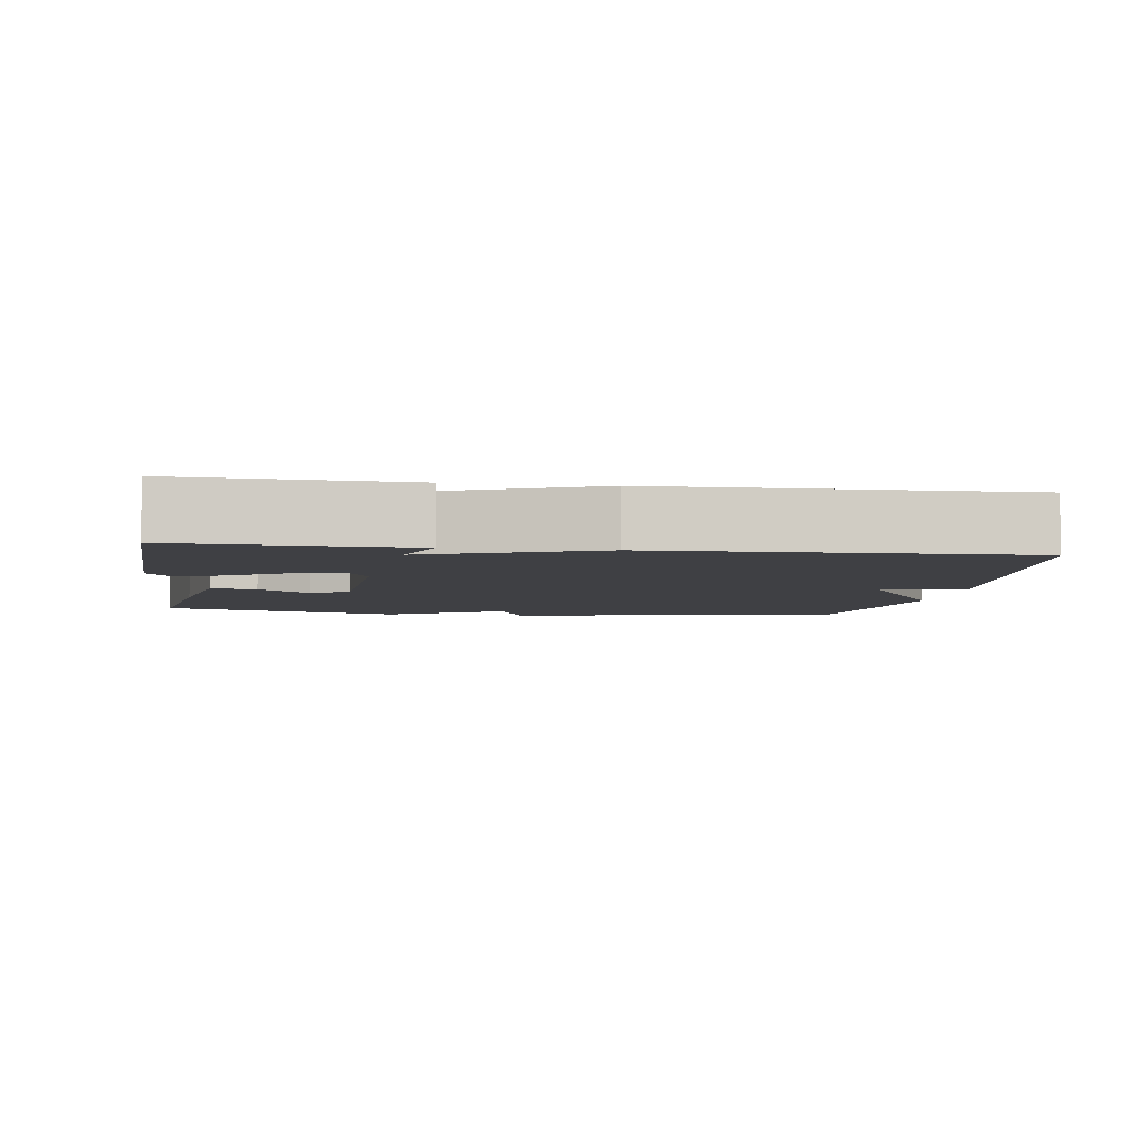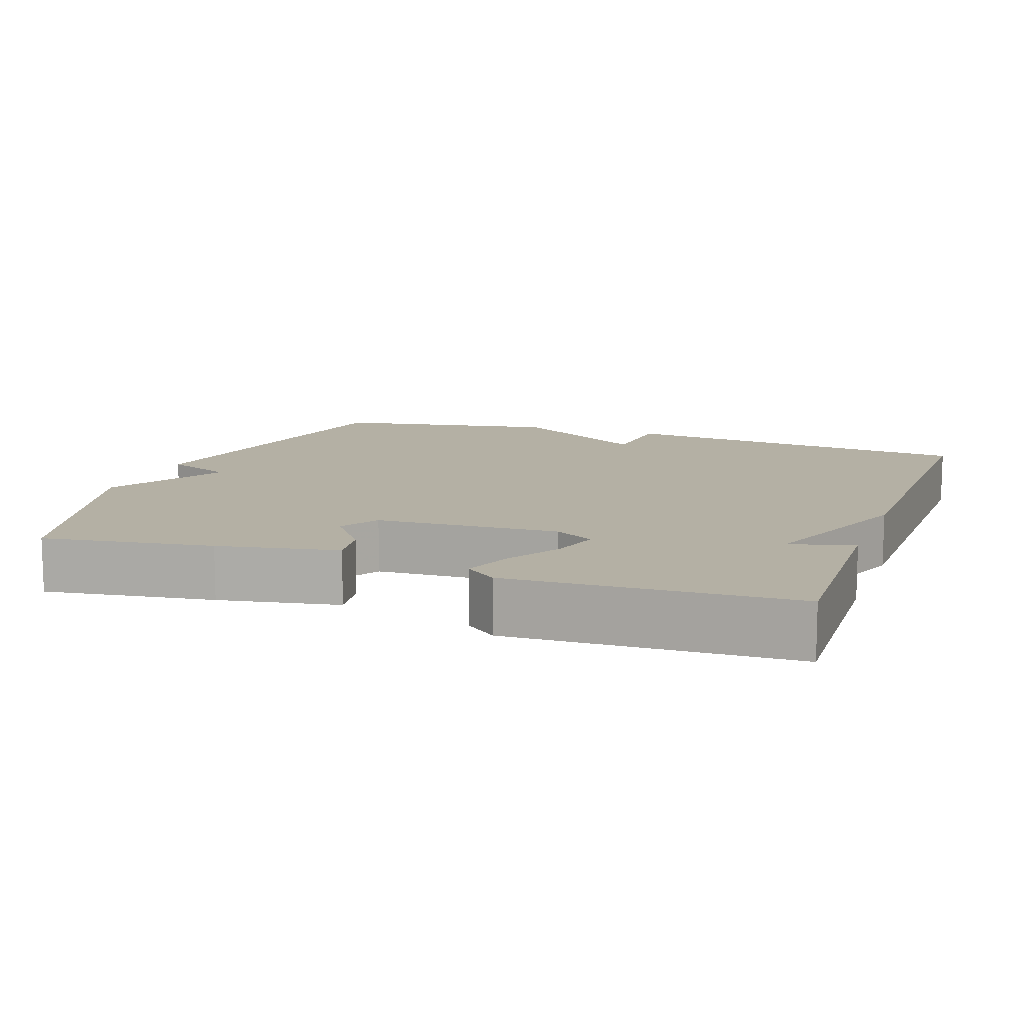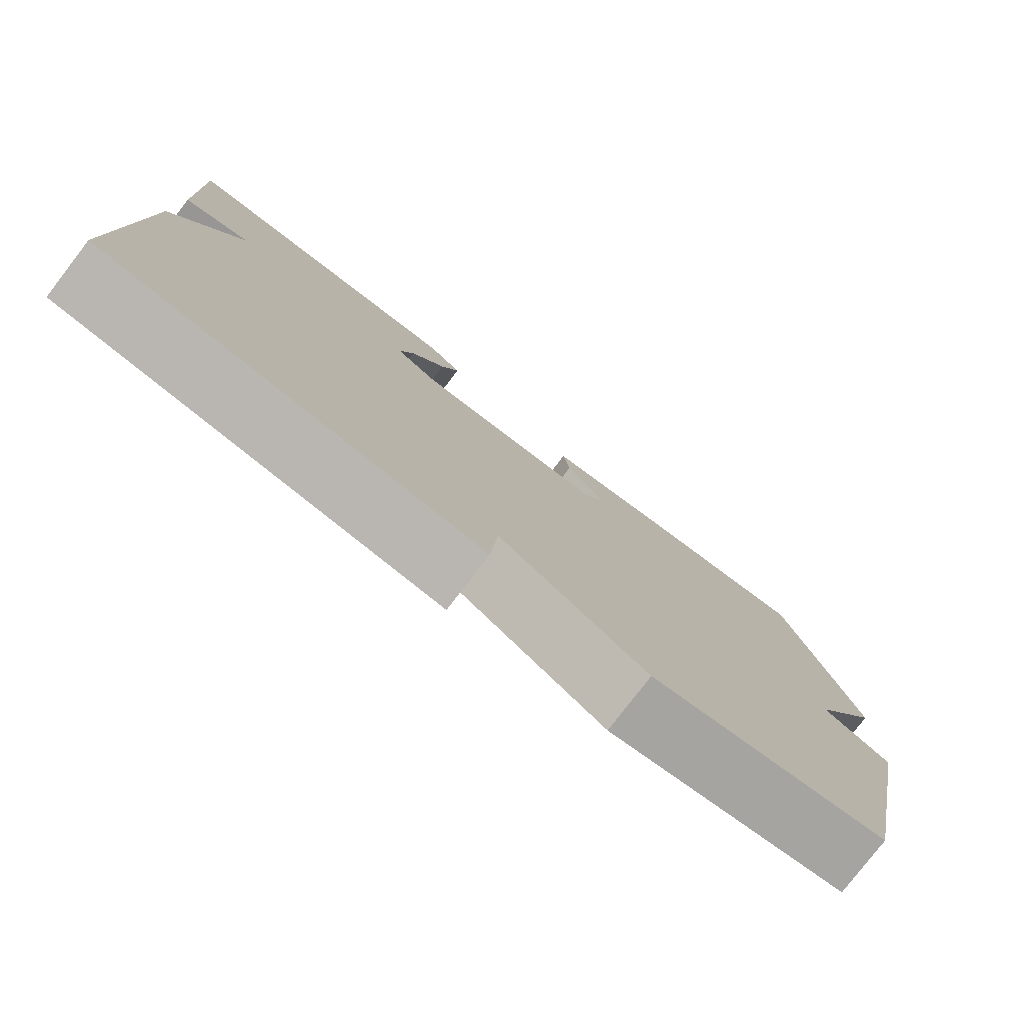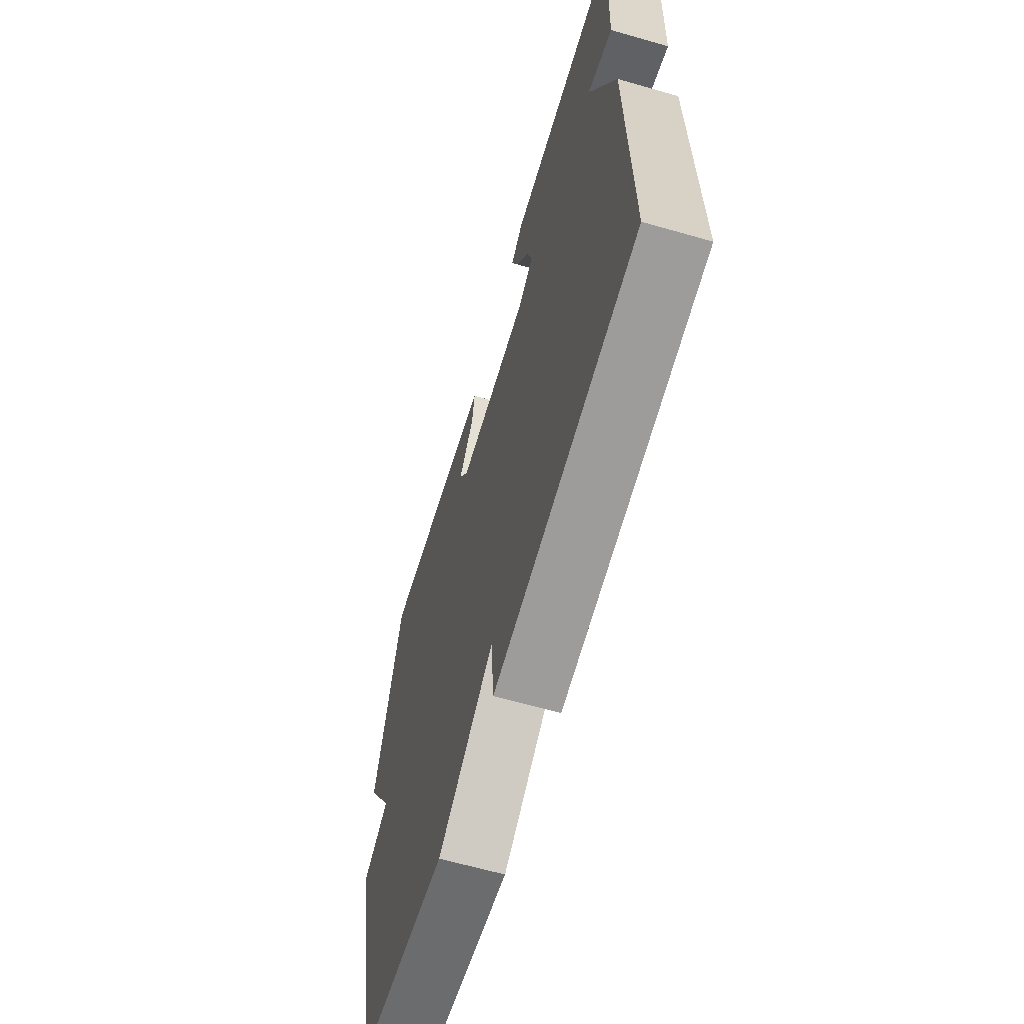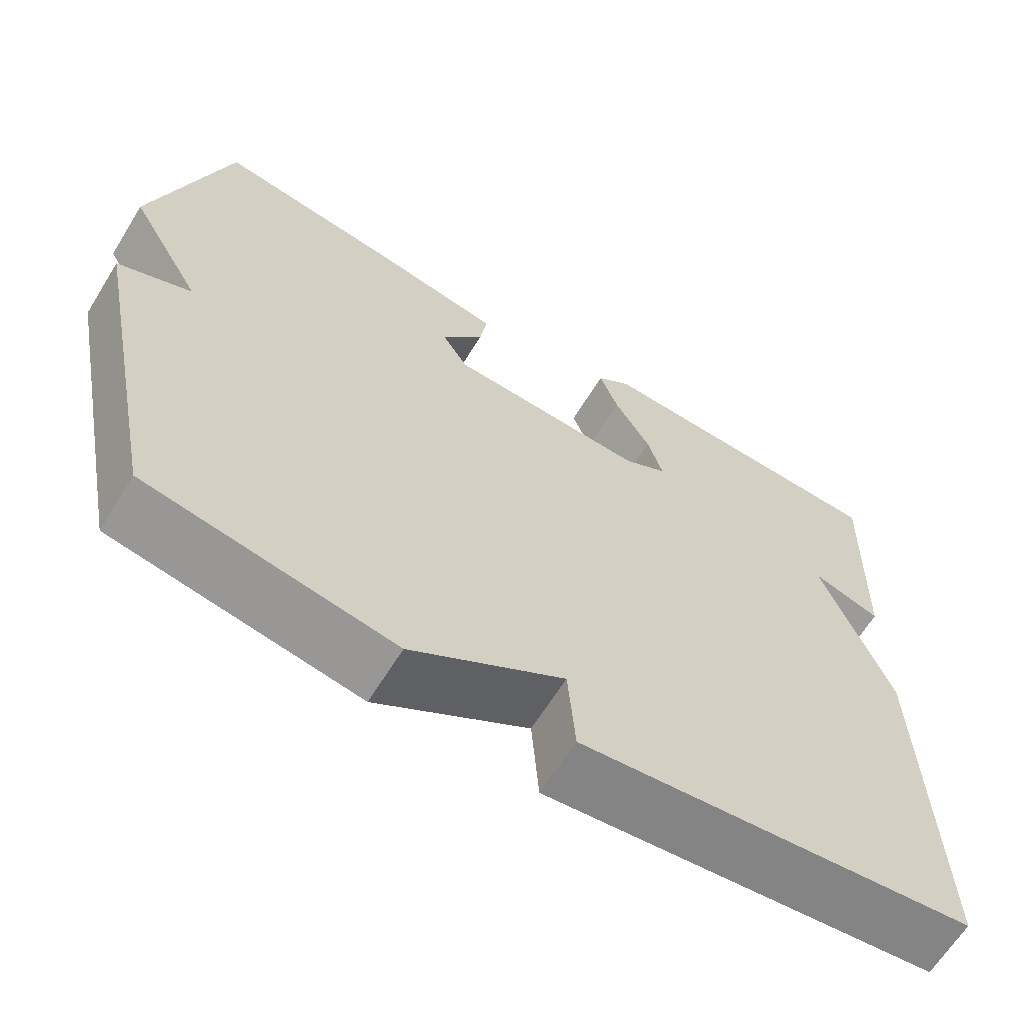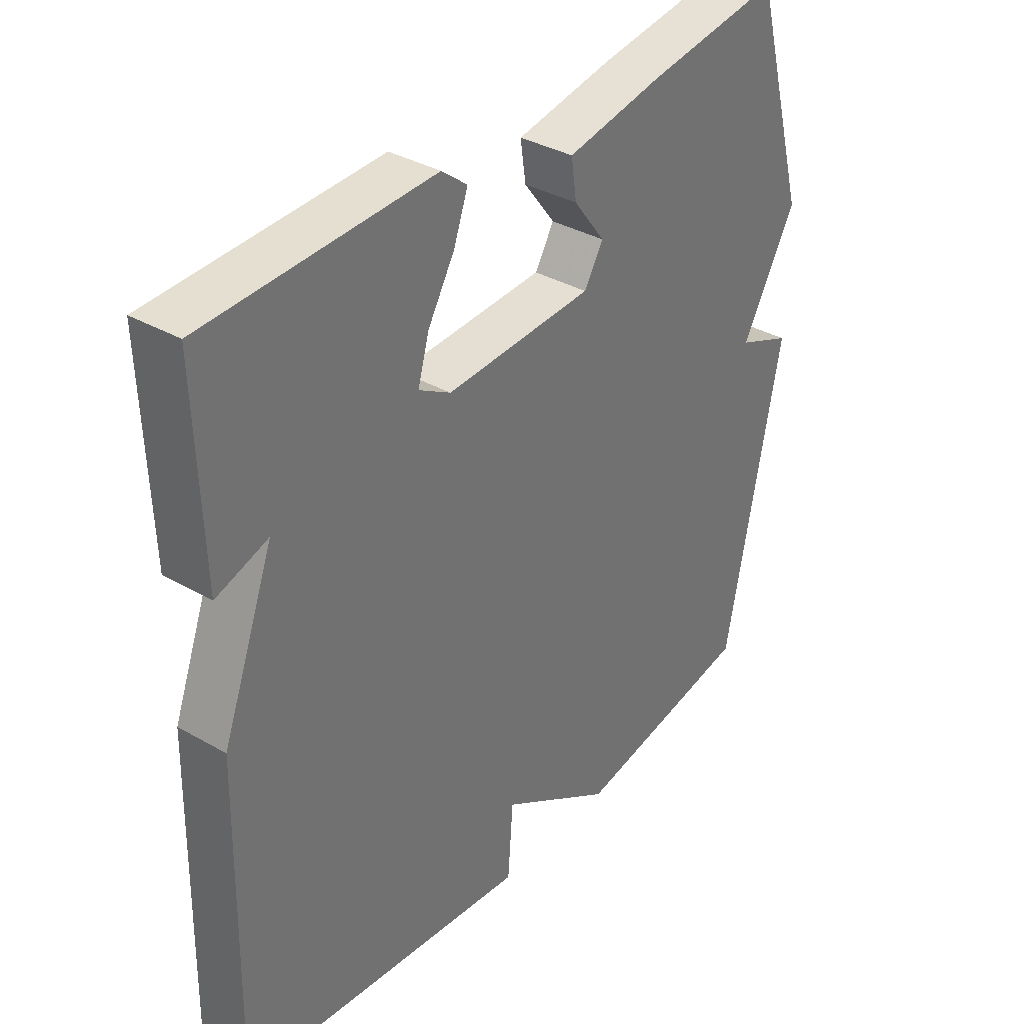
<metadata>
{"format":"obj","ext":"obj","renderer":"f3d","projection":"perspective","resolution":1024,"background":"white","views":[{"elev":-5.1,"azim":81.9,"up":"+Y"},{"elev":11.5,"azim":19.5,"up":"+Y"},{"elev":-79.1,"azim":142.4,"up":"+Z"},{"elev":-63.7,"azim":73.8,"up":"+Z"},{"elev":-64.5,"azim":-31.7,"up":"+Z"},{"elev":35.5,"azim":127.2,"up":"+Z"}]}
</metadata>
<code>
v -0.5 0.07 -0.5
v -0.594 0.07 -0.033
v -0.502 0.07 0.005
v -0.594 0.07 0.167
v -0.5 0.07 0.5
v -0.271 0.07 0.467
v -0.109 0.07 0.437
v -0.118 0.07 0.375
v -0.171 0.07 0.305
v -0.139 0.07 0.252
v 0.109 0.07 0.241
v 0.163 0.07 0.272
v 0.144 0.07 0.337
v 0.099 0.07 0.413
v 0.075 0.07 0.479
v 0.118 0.07 0.513
v 0.5 0.07 0.5
v 0.49 0.07 0.191
v 0.403 0.07 0.219
v 0.49 0.07 -0.009
v 0.5 0.07 -0.5
v 0.007 0.07 -0.555
v -0.002 0.07 -0.436
v -0.193 0.07 -0.555
v -0.5 0 -0.5
v -0.594 0 -0.033
v -0.502 0 0.005
v -0.594 0 0.167
v -0.5 0 0.5
v -0.271 0 0.467
v -0.109 0 0.437
v -0.118 0 0.375
v -0.171 0 0.305
v -0.139 0 0.252
v 0.109 0 0.241
v 0.163 0 0.272
v 0.144 0 0.337
v 0.099 0 0.413
v 0.075 0 0.479
v 0.118 0 0.513
v 0.5 0 0.5
v 0.49 0 0.191
v 0.403 0 0.219
v 0.49 0 -0.009
v 0.5 0 -0.5
v 0.007 0 -0.555
v -0.002 0 -0.436
v -0.193 0 -0.555
f 1 2 3
f 24 1 3
f 23 24 3
f 21 22 23
f 20 21 23
f 19 20 23
f 19 23 3 4
f 17 18 19
f 16 17 19
f 15 16 19
f 14 15 19
f 13 14 19
f 12 13 19
f 11 12 19
f 10 11 19 4
f 4 5 6
f 10 4 6
f 9 10 6
f 6 7 8 9
f 27 26 25
f 27 25 48
f 27 48 47
f 47 46 45
f 47 45 44
f 47 44 43
f 28 27 47 43
f 43 42 41
f 43 41 40
f 43 40 39
f 43 39 38
f 43 38 37
f 43 37 36
f 43 36 35
f 28 43 35 34
f 30 29 28
f 30 28 34
f 30 34 33
f 33 32 31 30
f 1 25 26 2
f 2 26 27 3
f 3 27 28 4
f 4 28 29 5
f 5 29 30 6
f 6 30 31 7
f 7 31 32 8
f 8 32 33 9
f 9 33 34 10
f 10 34 35 11
f 11 35 36 12
f 12 36 37 13
f 13 37 38 14
f 14 38 39 15
f 15 39 40 16
f 16 40 41 17
f 17 41 42 18
f 18 42 43 19
f 19 43 44 20
f 20 44 45 21
f 21 45 46 22
f 22 46 47 23
f 23 47 48 24
f 24 48 25 1

</code>
